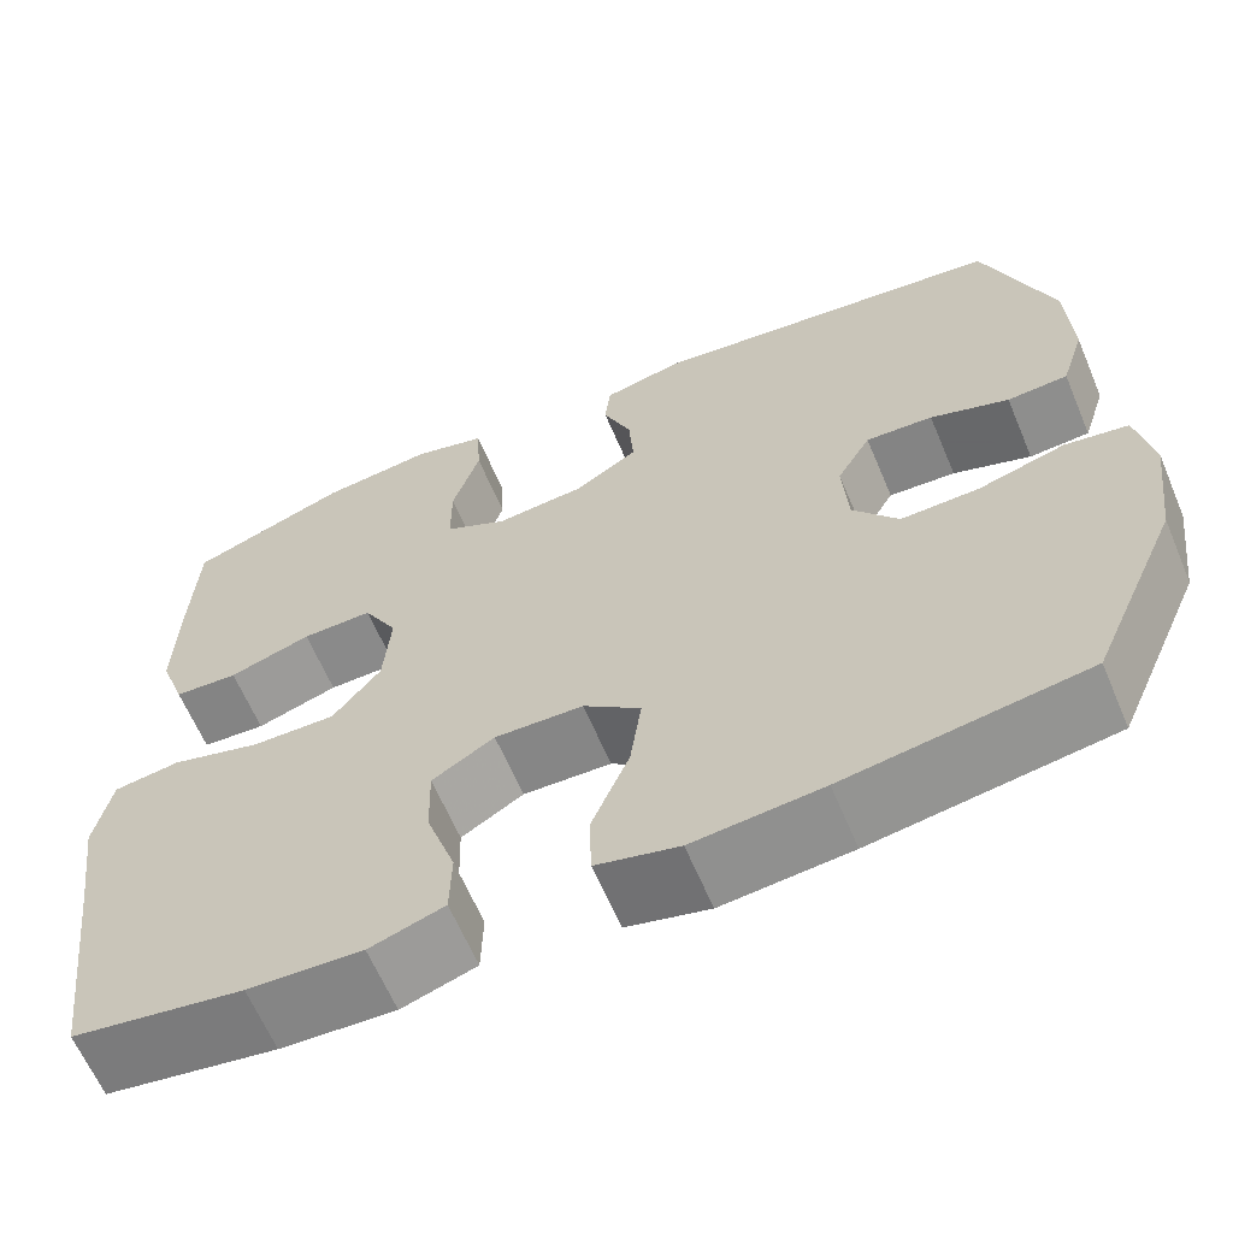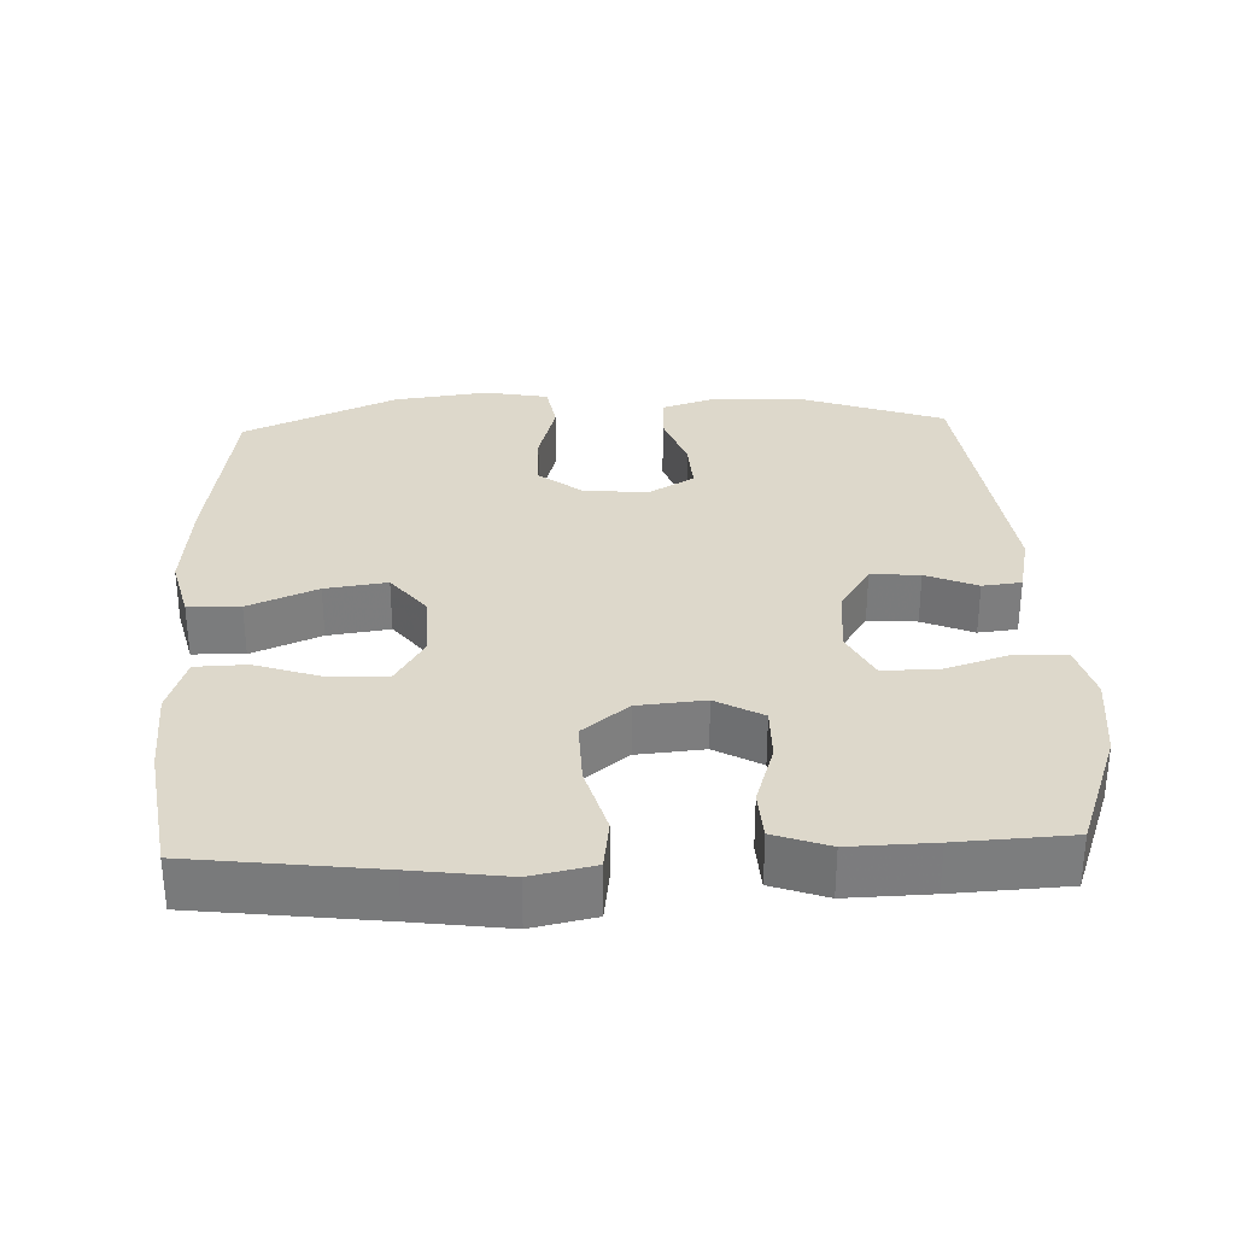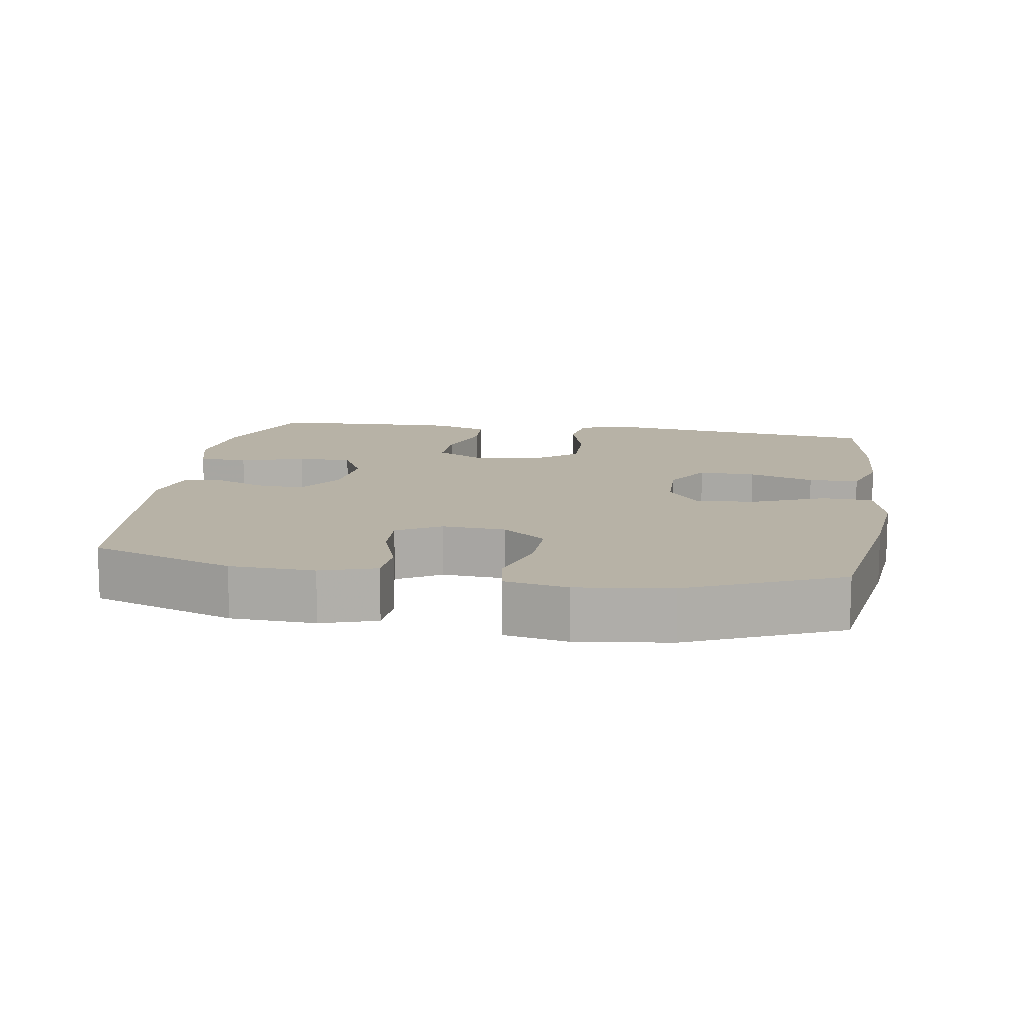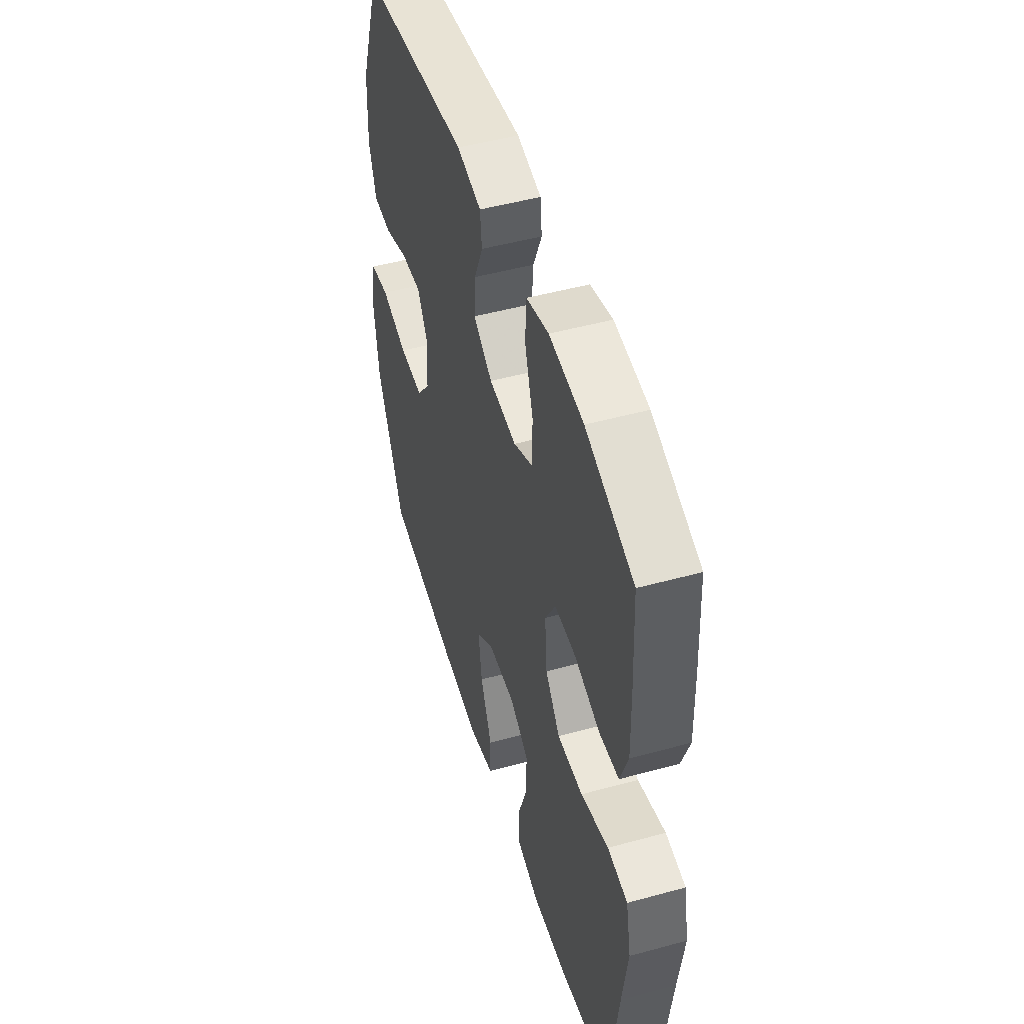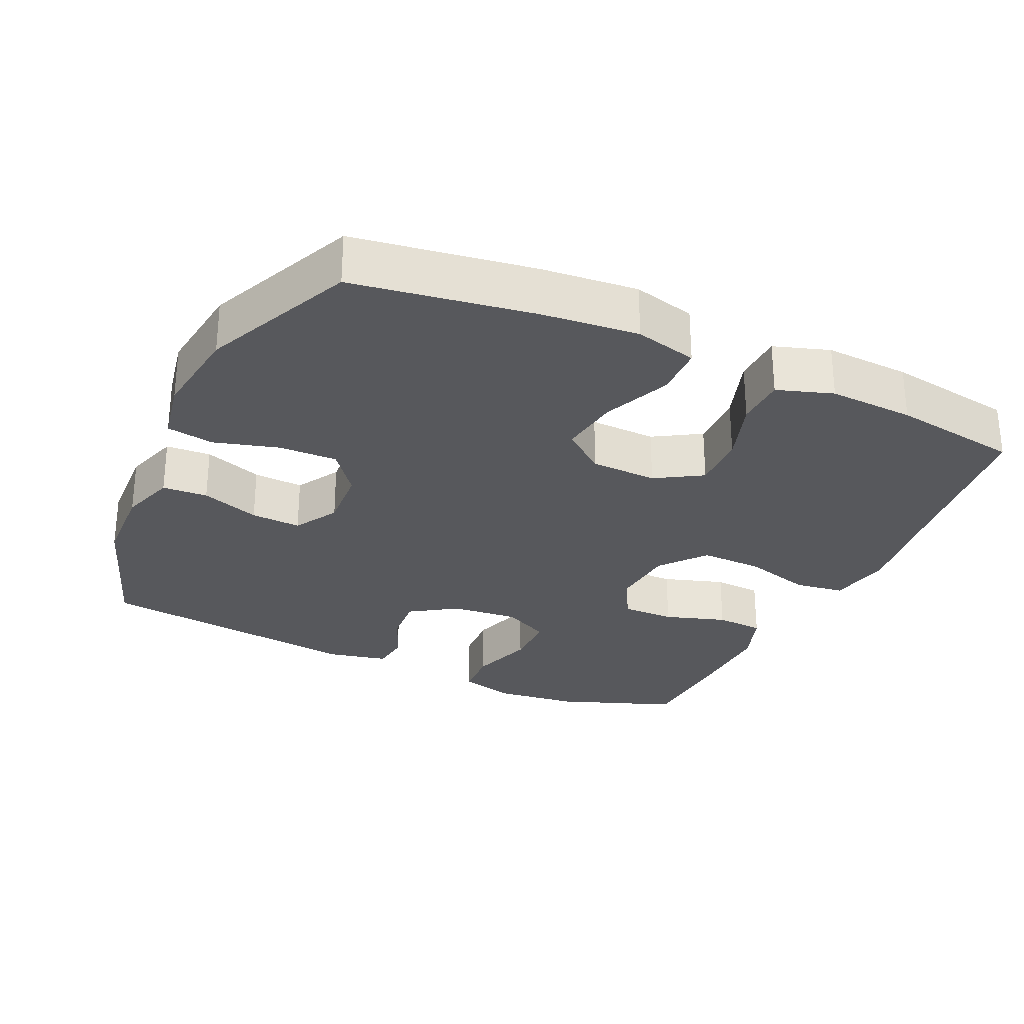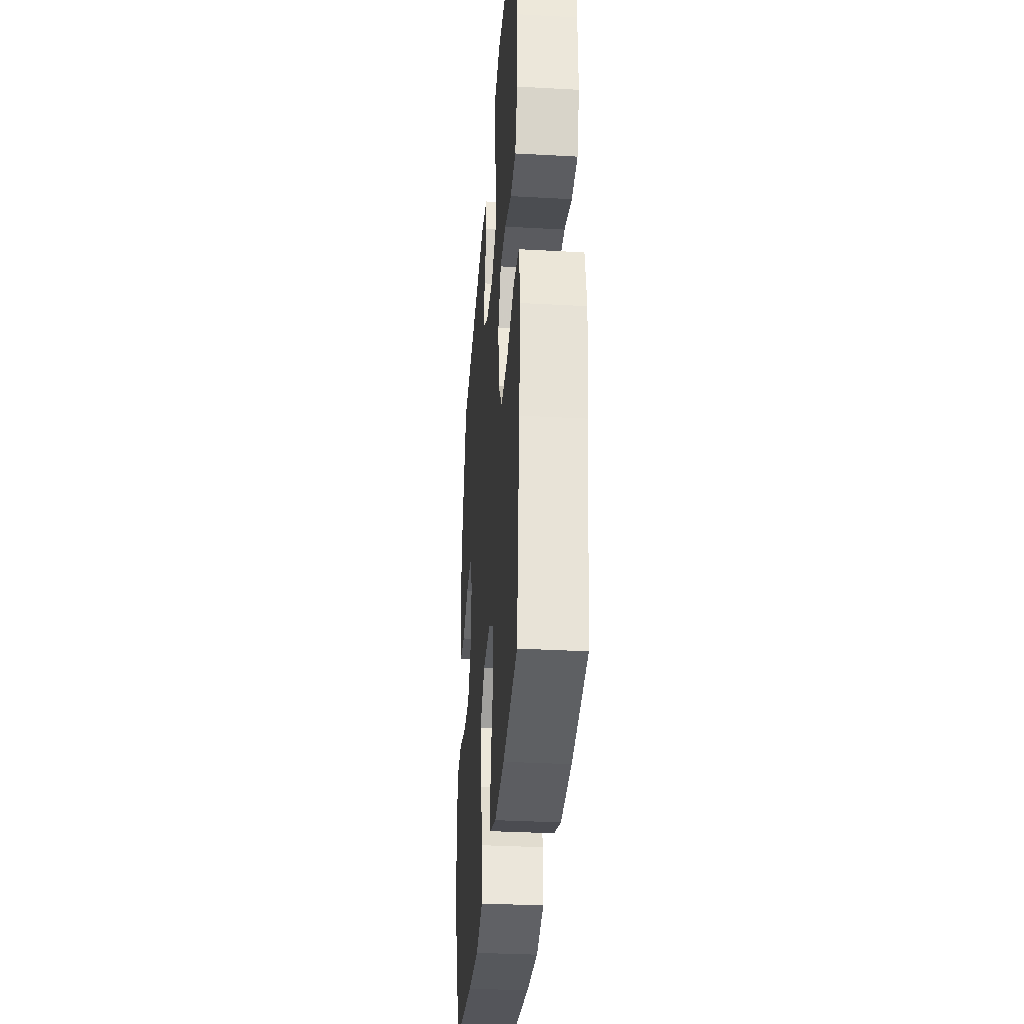
<metadata>
{"format":"obj","ext":"obj","renderer":"f3d","projection":"perspective","resolution":1024,"background":"white","views":[{"elev":-63.1,"azim":22.9,"up":"+Z"},{"elev":31.4,"azim":-92.4,"up":"+Y"},{"elev":12.3,"azim":99.2,"up":"+Y"},{"elev":49.3,"azim":-106.9,"up":"+Z"},{"elev":-28.5,"azim":155.2,"up":"+Y"},{"elev":-33.6,"azim":-94.3,"up":"+Z"}]}
</metadata>
<code>
v -0.5 0.07 0.5
v -0.333 0.07 0.562
v -0.214 0.07 0.576
v -0.137 0.07 0.555
v -0.133 0.07 0.485
v -0.162 0.07 0.394
v -0.162 0.07 0.317
v -0.095 0.07 0.283
v 0 0.07 0.292
v 0.066 0.07 0.335
v 0.061 0.07 0.403
v 0.031 0.07 0.474
v 0.037 0.07 0.528
v 0.122 0.07 0.547
v 0.5 0.07 0.5
v 0.572 0.07 0.297
v 0.577 0.07 0.178
v 0.552 0.07 0.1
v 0.488 0.07 0.096
v 0.405 0.07 0.125
v 0.334 0.07 0.129
v 0.298 0.07 0.067
v 0.304 0.07 -0.022
v 0.352 0.07 -0.084
v 0.435 0.07 -0.082
v 0.527 0.07 -0.056
v 0.594 0.07 -0.067
v 0.611 0.07 -0.155
v 0.594 0.07 -0.287
v 0.5 0.07 -0.5
v 0.246 0.07 -0.539
v 0.109 0.07 -0.552
v 0.021 0.07 -0.53
v 0.019 0.07 -0.458
v 0.059 0.07 -0.362
v 0.071 0.07 -0.276
v 0.01 0.07 -0.228
v -0.084 0.07 -0.225
v -0.15 0.07 -0.265
v -0.148 0.07 -0.345
v -0.117 0.07 -0.437
v -0.119 0.07 -0.508
v -0.198 0.07 -0.534
v -0.319 0.07 -0.528
v -0.5 0.07 -0.5
v -0.532 0.07 -0.245
v -0.55 0.07 -0.114
v -0.532 0.07 -0.027
v -0.462 0.07 -0.017
v -0.366 0.07 -0.044
v -0.277 0.07 -0.046
v -0.226 0.07 0.018
v -0.218 0.07 0.111
v -0.254 0.07 0.176
v -0.329 0.07 0.175
v -0.416 0.07 0.147
v -0.484 0.07 0.151
v -0.511 0.07 0.227
v -0.508 0.07 0.343
v -0.5 0 0.5
v -0.333 0 0.562
v -0.214 0 0.576
v -0.137 0 0.555
v -0.133 0 0.485
v -0.162 0 0.394
v -0.162 0 0.317
v -0.095 0 0.283
v 0 0 0.292
v 0.066 0 0.335
v 0.061 0 0.403
v 0.031 0 0.474
v 0.037 0 0.528
v 0.122 0 0.547
v 0.5 0 0.5
v 0.572 0 0.297
v 0.577 0 0.178
v 0.552 0 0.1
v 0.488 0 0.096
v 0.405 0 0.125
v 0.334 0 0.129
v 0.298 0 0.067
v 0.304 0 -0.022
v 0.352 0 -0.084
v 0.435 0 -0.082
v 0.527 0 -0.056
v 0.594 0 -0.067
v 0.611 0 -0.155
v 0.594 0 -0.287
v 0.5 0 -0.5
v 0.246 0 -0.539
v 0.109 0 -0.552
v 0.021 0 -0.53
v 0.019 0 -0.458
v 0.059 0 -0.362
v 0.071 0 -0.276
v 0.01 0 -0.228
v -0.084 0 -0.225
v -0.15 0 -0.265
v -0.148 0 -0.345
v -0.117 0 -0.437
v -0.119 0 -0.508
v -0.198 0 -0.534
v -0.319 0 -0.528
v -0.5 0 -0.5
v -0.532 0 -0.245
v -0.55 0 -0.114
v -0.532 0 -0.027
v -0.462 0 -0.017
v -0.366 0 -0.044
v -0.277 0 -0.046
v -0.226 0 0.018
v -0.218 0 0.111
v -0.254 0 0.176
v -0.329 0 0.175
v -0.416 0 0.147
v -0.484 0 0.151
v -0.511 0 0.227
v -0.508 0 0.343
f 55 56 57 58
f 54 55 58 59
f 47 48 49 50
f 46 47 50 51
f 45 46 51
f 44 45 51 52
f 40 41 42 43
f 39 40 43 44
f 32 33 34 35
f 32 35 36
f 31 32 36
f 30 31 36
f 29 30 36 37
f 25 26 27 28
f 24 25 28 29
f 17 18 19 20
f 17 20 21
f 16 17 21
f 15 16 21
f 14 15 21 22
f 11 12 13 14
f 10 11 14 22
f 3 4 5 6
f 3 6 7
f 2 3 7
f 54 59 1 2
f 53 54 2 7
f 52 53 7 8
f 39 44 52 8
f 38 39 8 9
f 37 38 9 10
f 24 29 37
f 23 24 37
f 10 22 23 37
f 117 116 115 114
f 118 117 114 113
f 109 108 107 106
f 110 109 106 105
f 110 105 104
f 111 110 104 103
f 102 101 100 99
f 103 102 99 98
f 94 93 92 91
f 95 94 91
f 95 91 90
f 95 90 89
f 96 95 89 88
f 87 86 85 84
f 88 87 84 83
f 79 78 77 76
f 80 79 76
f 80 76 75
f 80 75 74
f 81 80 74 73
f 73 72 71 70
f 81 73 70 69
f 65 64 63 62
f 66 65 62
f 66 62 61
f 61 60 118 113
f 66 61 113 112
f 67 66 112 111
f 67 111 103 98
f 68 67 98 97
f 69 68 97 96
f 96 88 83
f 96 83 82
f 96 82 81 69
f 1 60 61 2
f 2 61 62 3
f 3 62 63 4
f 4 63 64 5
f 5 64 65 6
f 6 65 66 7
f 7 66 67 8
f 8 67 68 9
f 9 68 69 10
f 10 69 70 11
f 11 70 71 12
f 12 71 72 13
f 13 72 73 14
f 14 73 74 15
f 15 74 75 16
f 16 75 76 17
f 17 76 77 18
f 18 77 78 19
f 19 78 79 20
f 20 79 80 21
f 21 80 81 22
f 22 81 82 23
f 23 82 83 24
f 24 83 84 25
f 25 84 85 26
f 26 85 86 27
f 27 86 87 28
f 28 87 88 29
f 29 88 89 30
f 30 89 90 31
f 31 90 91 32
f 32 91 92 33
f 33 92 93 34
f 34 93 94 35
f 35 94 95 36
f 36 95 96 37
f 37 96 97 38
f 38 97 98 39
f 39 98 99 40
f 40 99 100 41
f 41 100 101 42
f 42 101 102 43
f 43 102 103 44
f 44 103 104 45
f 45 104 105 46
f 46 105 106 47
f 47 106 107 48
f 48 107 108 49
f 49 108 109 50
f 50 109 110 51
f 51 110 111 52
f 52 111 112 53
f 53 112 113 54
f 54 113 114 55
f 55 114 115 56
f 56 115 116 57
f 57 116 117 58
f 58 117 118 59
f 59 118 60 1

</code>
